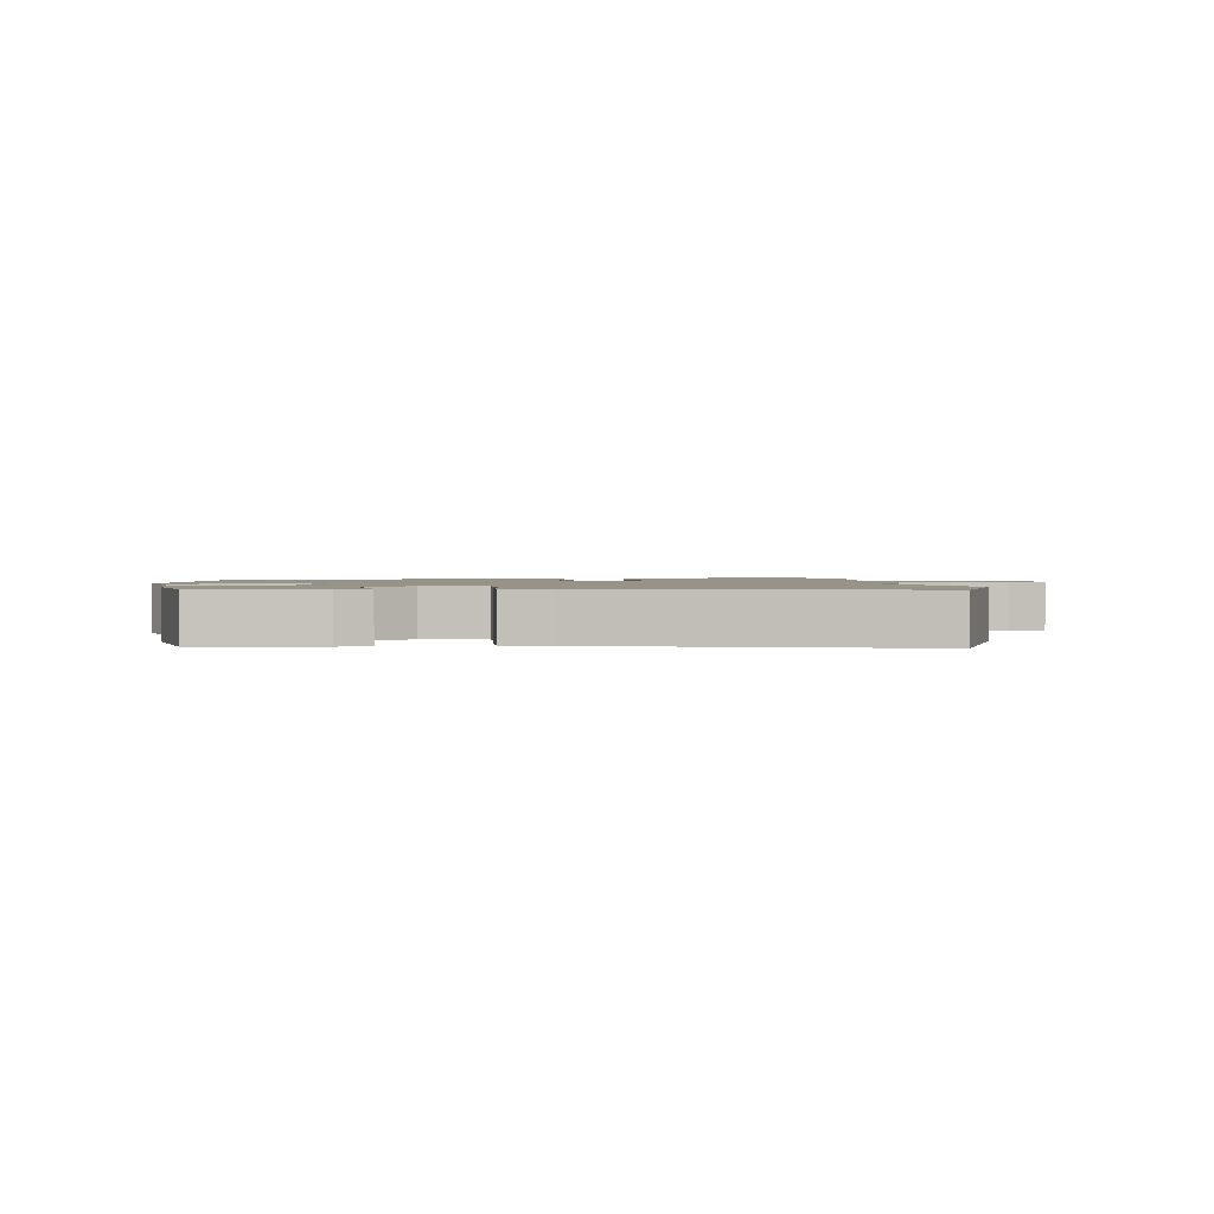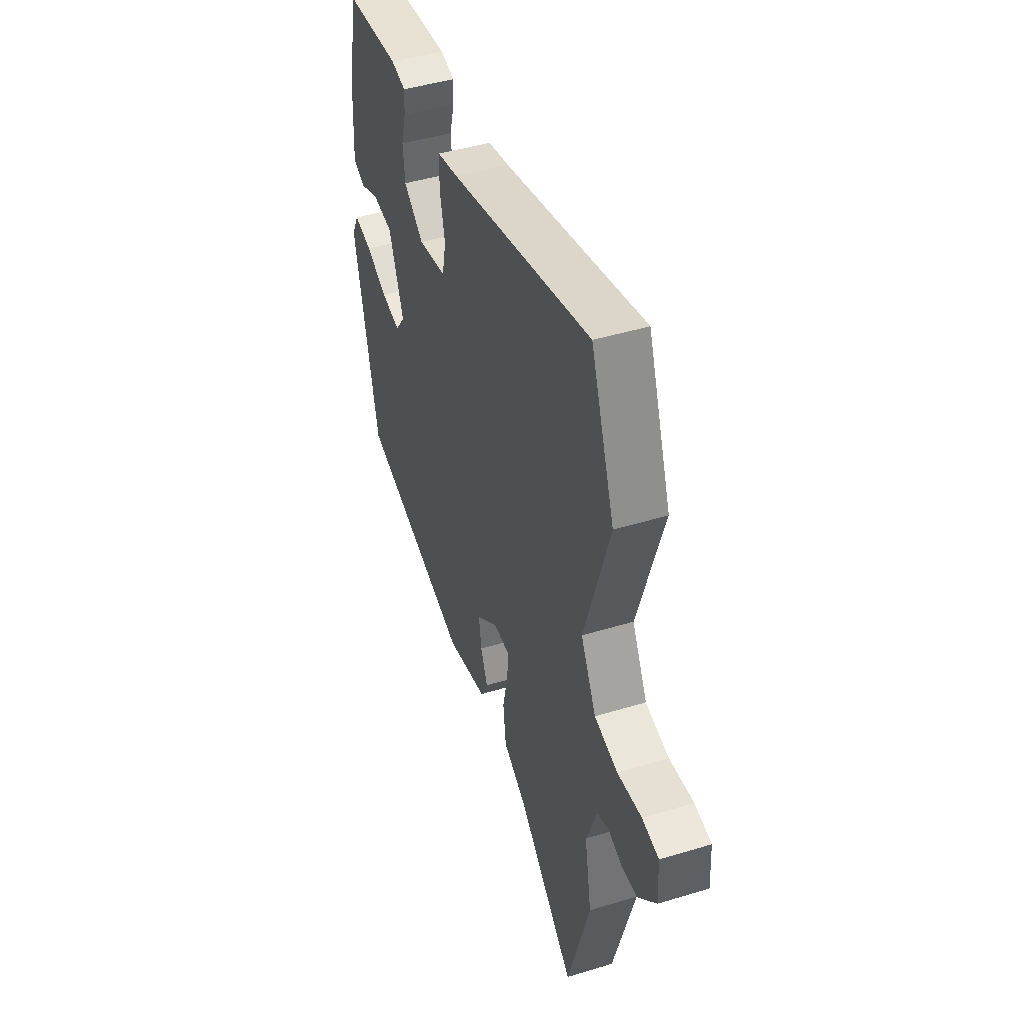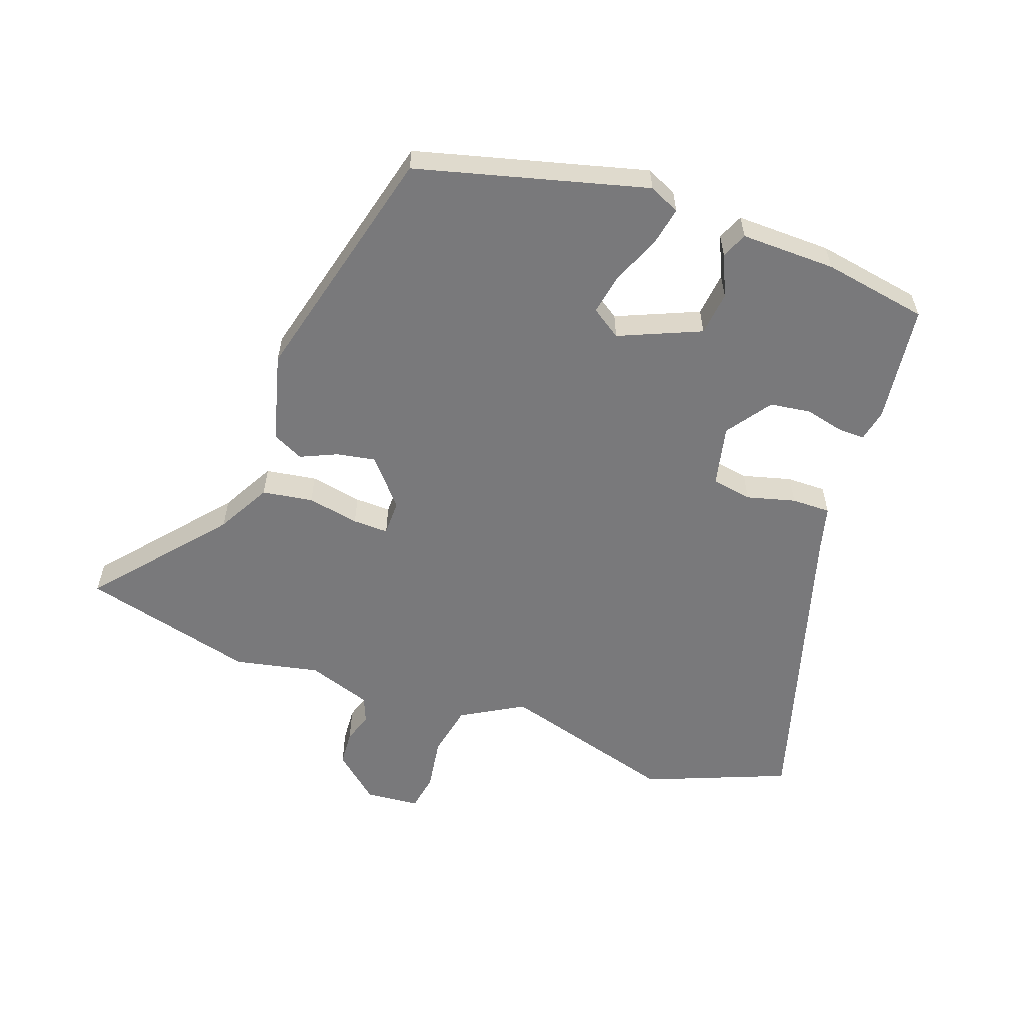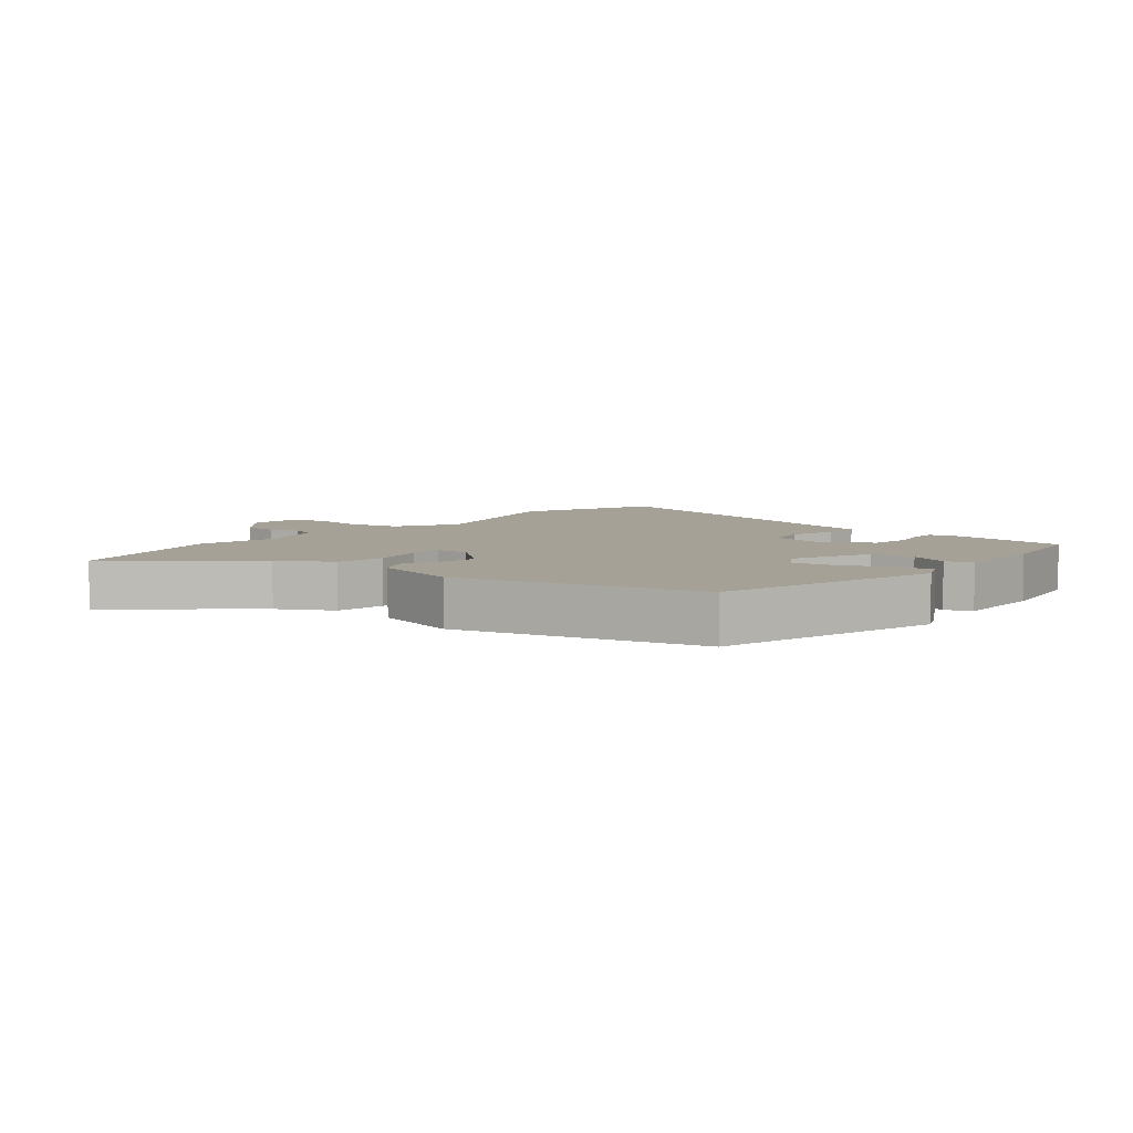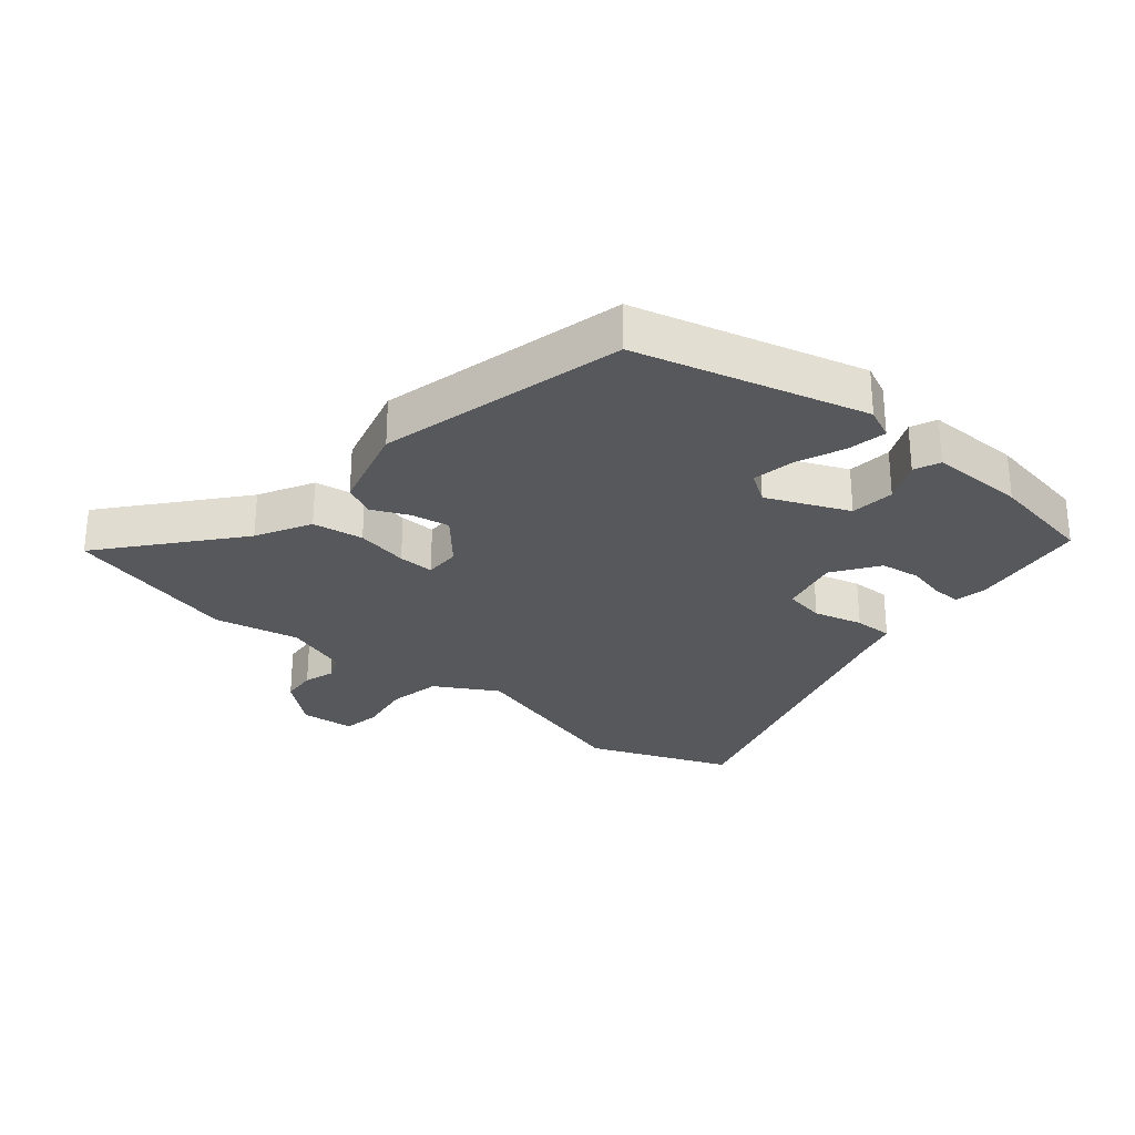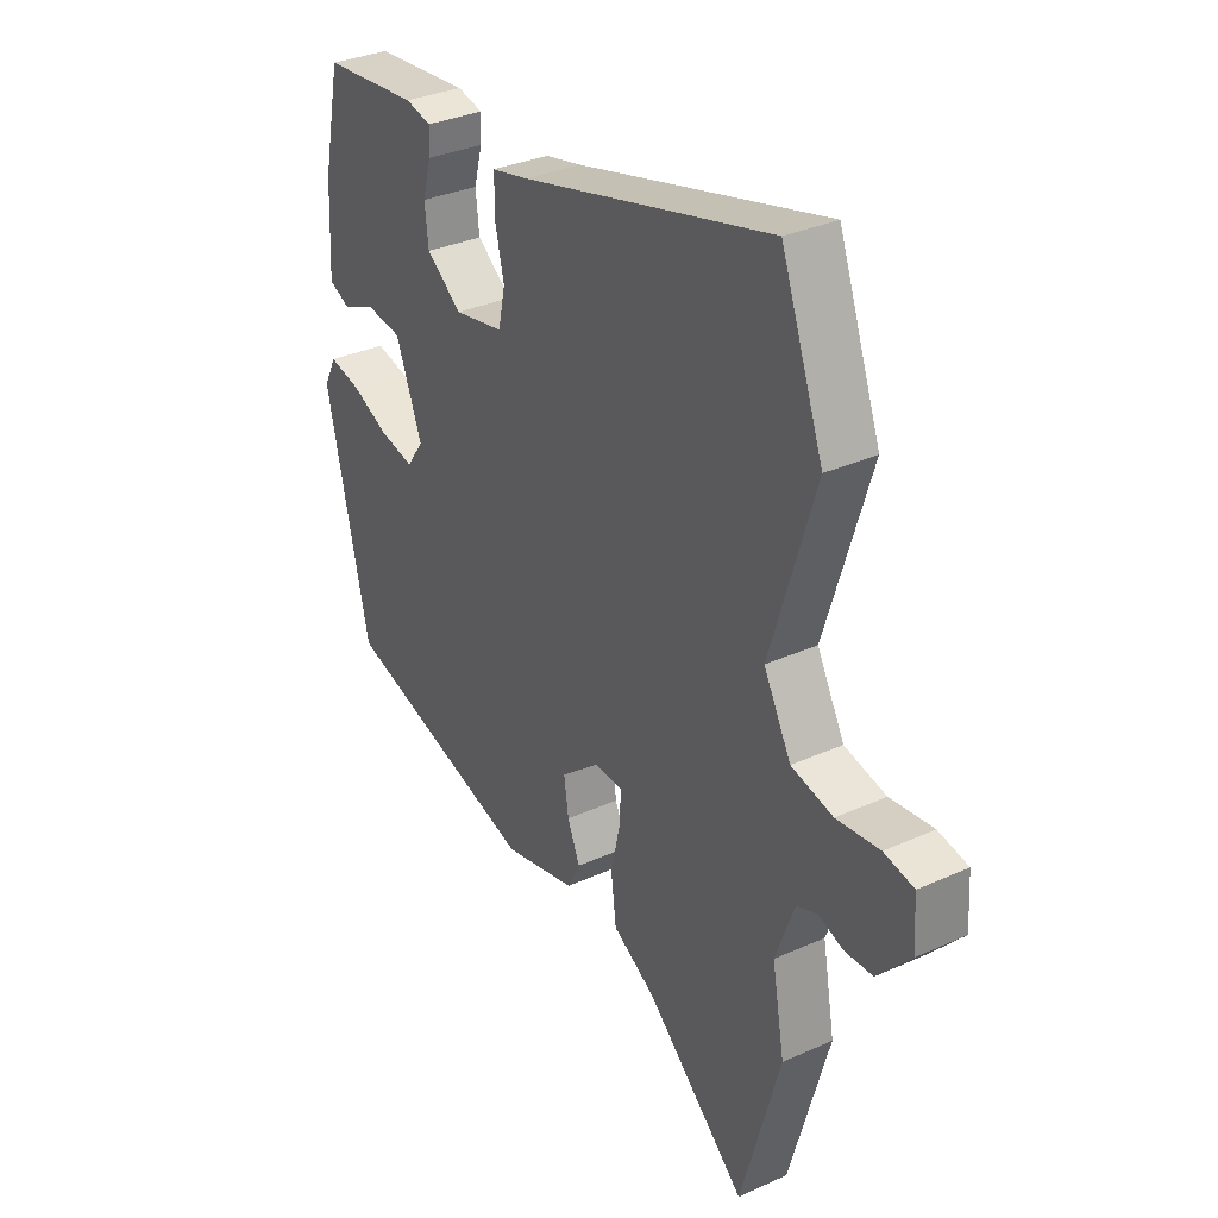
<metadata>
{"format":"obj","ext":"obj","renderer":"f3d","projection":"perspective","resolution":1024,"background":"white","views":[{"elev":1.4,"azim":-5.9,"up":"+Y"},{"elev":45.4,"azim":70.6,"up":"+Z"},{"elev":-57.9,"azim":-108.0,"up":"+Y"},{"elev":6.1,"azim":-138.7,"up":"+Y"},{"elev":-28.2,"azim":-127.9,"up":"+Y"},{"elev":32.5,"azim":57.8,"up":"+Z"}]}
</metadata>
<code>
v -0.477 0.07 0.445
v -0.291 0.07 0.462
v -0.241 0.07 0.45
v -0.243 0.07 0.407
v -0.259 0.07 0.347
v -0.252 0.07 0.283
v -0.183 0.07 0.231
v -0.087 0.07 0.249
v -0.074 0.07 0.312
v -0.092 0.07 0.389
v -0.091 0.07 0.45
v -0.019 0.07 0.466
v 0.467 0.07 0.591
v 0.549 0.07 0.366
v 0.462 0.07 0.09
v 0.515 0.07 -0.009
v 0.596 0.07 -0.028
v 0.68 0.07 -0.018
v 0.738 0.07 -0.03
v 0.743 0.07 -0.115
v 0.679 0.07 -0.185
v 0.624 0.07 -0.187
v 0.577 0.07 -0.17
v 0.536 0.07 -0.185
v 0.499 0.07 -0.285
v 0.523 0.07 -0.419
v 0.446 0.07 -0.689
v 0.251 0.07 -0.513
v 0.168 0.07 -0.464
v 0.158 0.07 -0.384
v 0.176 0.07 -0.303
v 0.179 0.07 -0.247
v 0.123 0.07 -0.245
v 0.049 0.07 -0.305
v 0.058 0.07 -0.366
v 0.082 0.07 -0.424
v 0.057 0.07 -0.472
v -0.084 0.07 -0.505
v -0.465 0.07 -0.396
v -0.549 0.07 -0.032
v -0.525 0.07 0.016
v -0.464 0.07 0.002
v -0.39 0.07 -0.032
v -0.325 0.07 -0.046
v -0.292 0.07 0
v -0.343 0.07 0.13
v -0.412 0.07 0.14
v -0.478 0.07 0.113
v -0.518 0.07 0.132
v -0.511 0.07 0.281
v -0.477 0 0.445
v -0.291 0 0.462
v -0.241 0 0.45
v -0.243 0 0.407
v -0.259 0 0.347
v -0.252 0 0.283
v -0.183 0 0.231
v -0.087 0 0.249
v -0.074 0 0.312
v -0.092 0 0.389
v -0.091 0 0.45
v -0.019 0 0.466
v 0.467 0 0.591
v 0.549 0 0.366
v 0.462 0 0.09
v 0.515 0 -0.009
v 0.596 0 -0.028
v 0.68 0 -0.018
v 0.738 0 -0.03
v 0.743 0 -0.115
v 0.679 0 -0.185
v 0.624 0 -0.187
v 0.577 0 -0.17
v 0.536 0 -0.185
v 0.499 0 -0.285
v 0.523 0 -0.419
v 0.446 0 -0.689
v 0.251 0 -0.513
v 0.168 0 -0.464
v 0.158 0 -0.384
v 0.176 0 -0.303
v 0.179 0 -0.247
v 0.123 0 -0.245
v 0.049 0 -0.305
v 0.058 0 -0.366
v 0.082 0 -0.424
v 0.057 0 -0.472
v -0.084 0 -0.505
v -0.465 0 -0.396
v -0.549 0 -0.032
v -0.525 0 0.016
v -0.464 0 0.002
v -0.39 0 -0.032
v -0.325 0 -0.046
v -0.292 0 0
v -0.343 0 0.13
v -0.412 0 0.14
v -0.478 0 0.113
v -0.518 0 0.132
v -0.511 0 0.281
f 47 48 49 50
f 46 47 50 1
f 40 41 42 43
f 40 43 44
f 39 40 44
f 38 39 44 45
f 35 36 37 38
f 34 35 38 45
f 28 29 30 31
f 28 31 32
f 25 26 27 28
f 24 25 28 32
f 23 24 32 33
f 21 22 23
f 20 21 23
f 17 18 19 20
f 16 17 20 23
f 15 16 23 33
f 12 13 14 15
f 9 10 11 12
f 8 9 12 15
f 7 8 15 33
f 2 3 4 5
f 46 1 2 5
f 46 5 6
f 33 34 45 46
f 6 7 33 46
f 100 99 98 97
f 51 100 97 96
f 93 92 91 90
f 94 93 90
f 94 90 89
f 95 94 89 88
f 88 87 86 85
f 95 88 85 84
f 81 80 79 78
f 82 81 78
f 78 77 76 75
f 82 78 75 74
f 83 82 74 73
f 73 72 71
f 73 71 70
f 70 69 68 67
f 73 70 67 66
f 83 73 66 65
f 65 64 63 62
f 62 61 60 59
f 65 62 59 58
f 83 65 58 57
f 55 54 53 52
f 55 52 51 96
f 56 55 96
f 96 95 84 83
f 96 83 57 56
f 1 51 52 2
f 2 52 53 3
f 3 53 54 4
f 4 54 55 5
f 5 55 56 6
f 6 56 57 7
f 7 57 58 8
f 8 58 59 9
f 9 59 60 10
f 10 60 61 11
f 11 61 62 12
f 12 62 63 13
f 13 63 64 14
f 14 64 65 15
f 15 65 66 16
f 16 66 67 17
f 17 67 68 18
f 18 68 69 19
f 19 69 70 20
f 20 70 71 21
f 21 71 72 22
f 22 72 73 23
f 23 73 74 24
f 24 74 75 25
f 25 75 76 26
f 26 76 77 27
f 27 77 78 28
f 28 78 79 29
f 29 79 80 30
f 30 80 81 31
f 31 81 82 32
f 32 82 83 33
f 33 83 84 34
f 34 84 85 35
f 35 85 86 36
f 36 86 87 37
f 37 87 88 38
f 38 88 89 39
f 39 89 90 40
f 40 90 91 41
f 41 91 92 42
f 42 92 93 43
f 43 93 94 44
f 44 94 95 45
f 45 95 96 46
f 46 96 97 47
f 47 97 98 48
f 48 98 99 49
f 49 99 100 50
f 50 100 51 1

</code>
